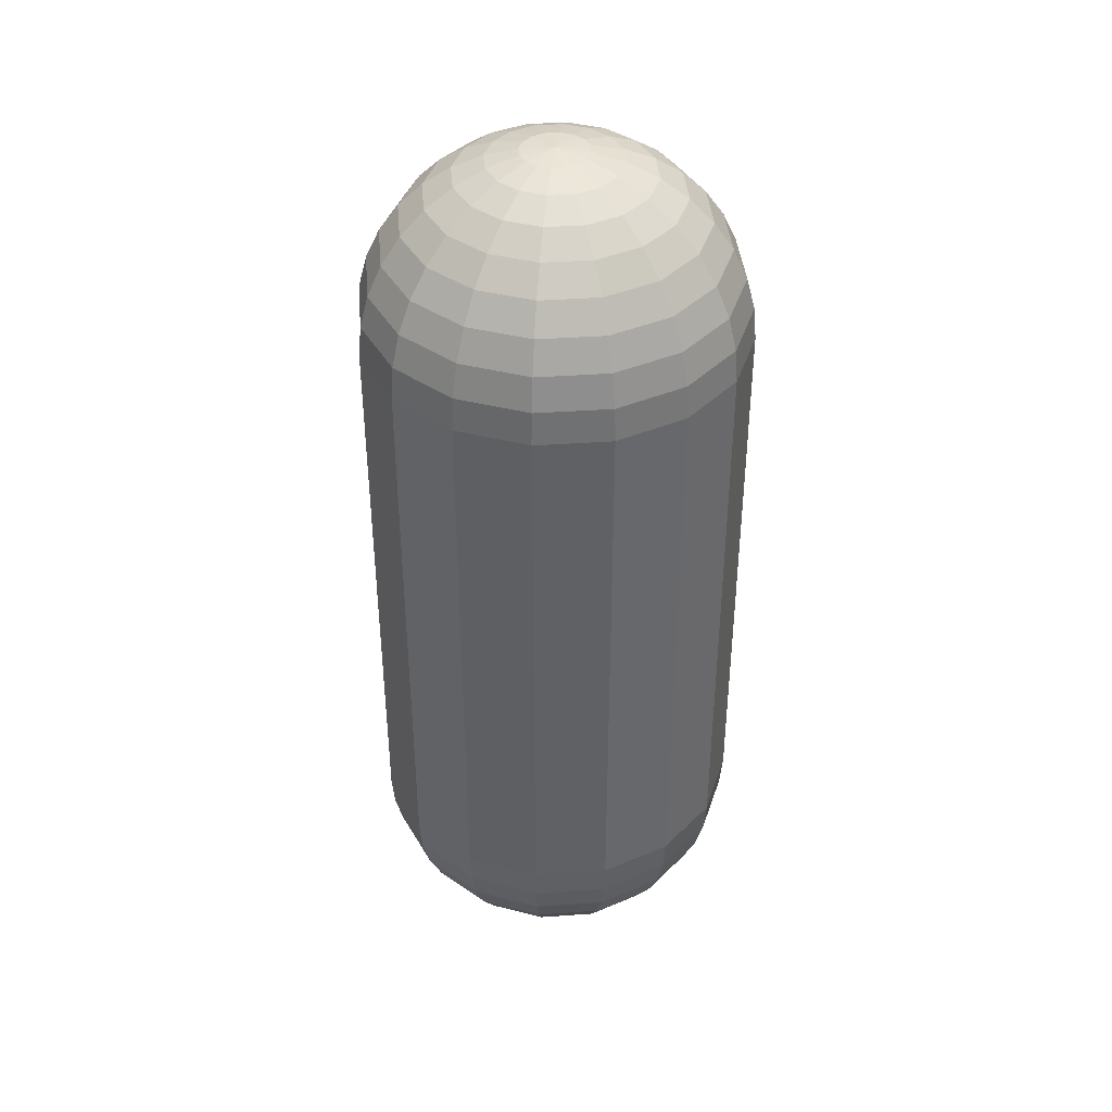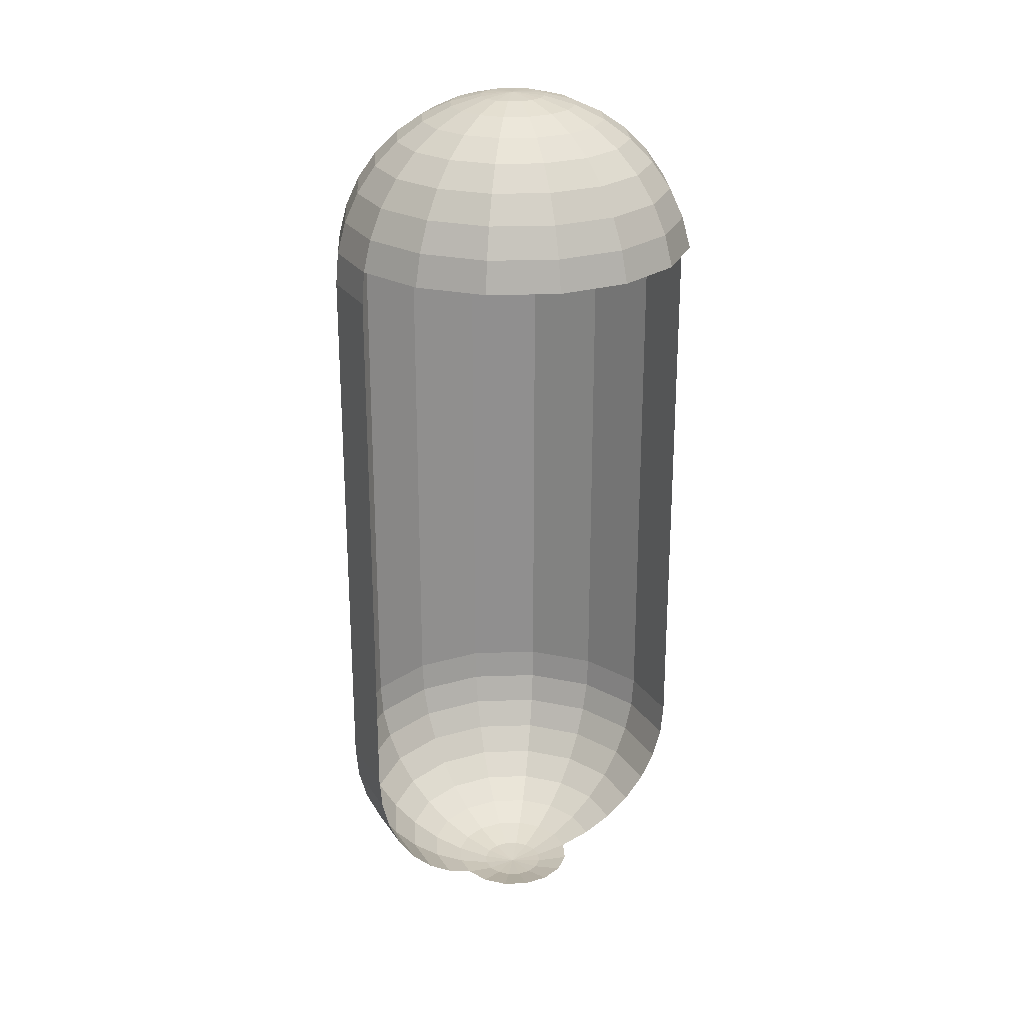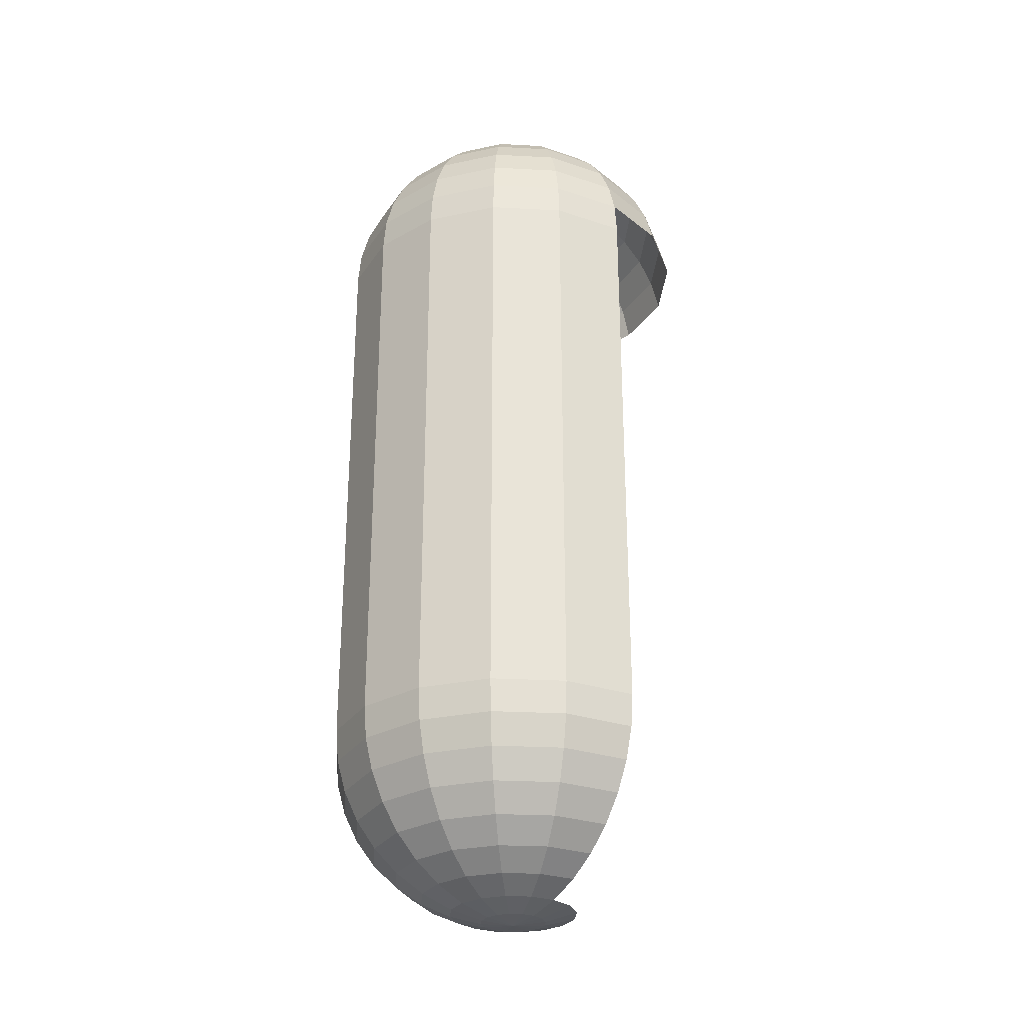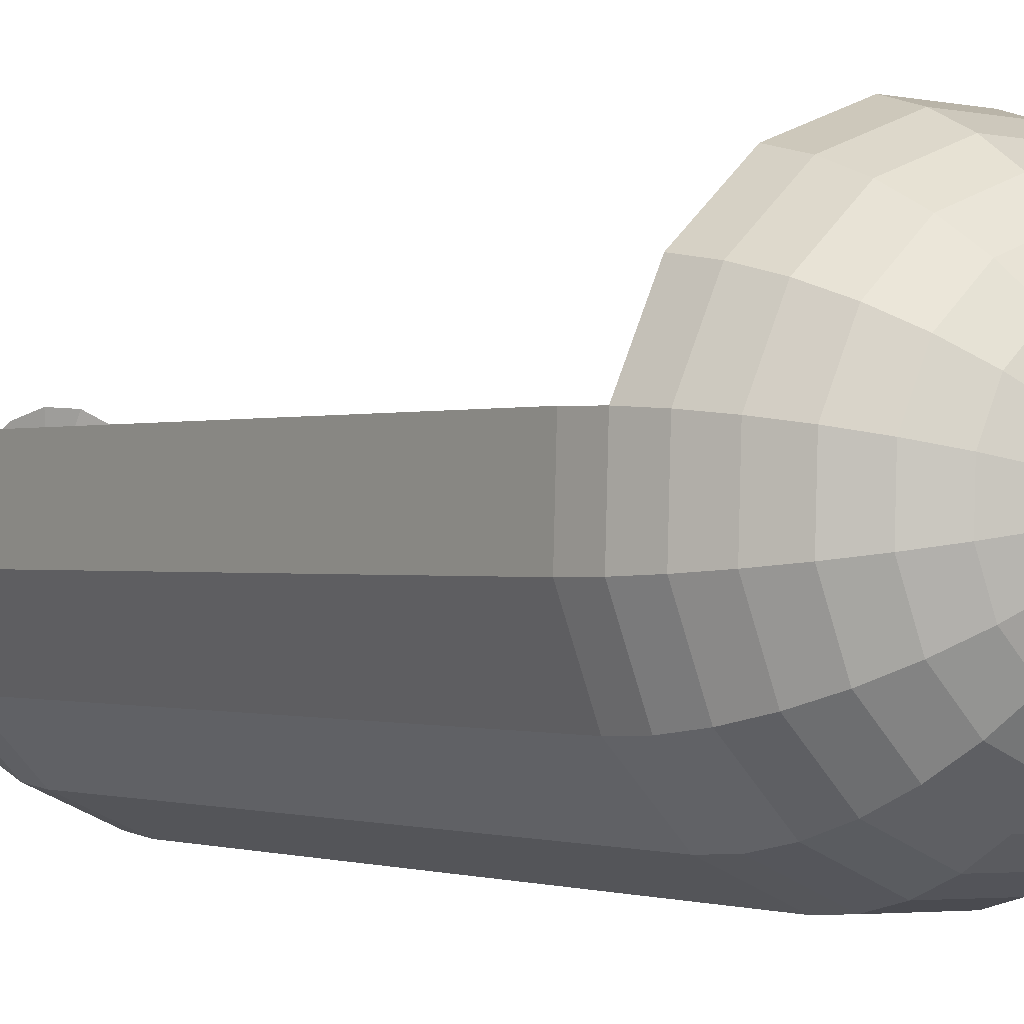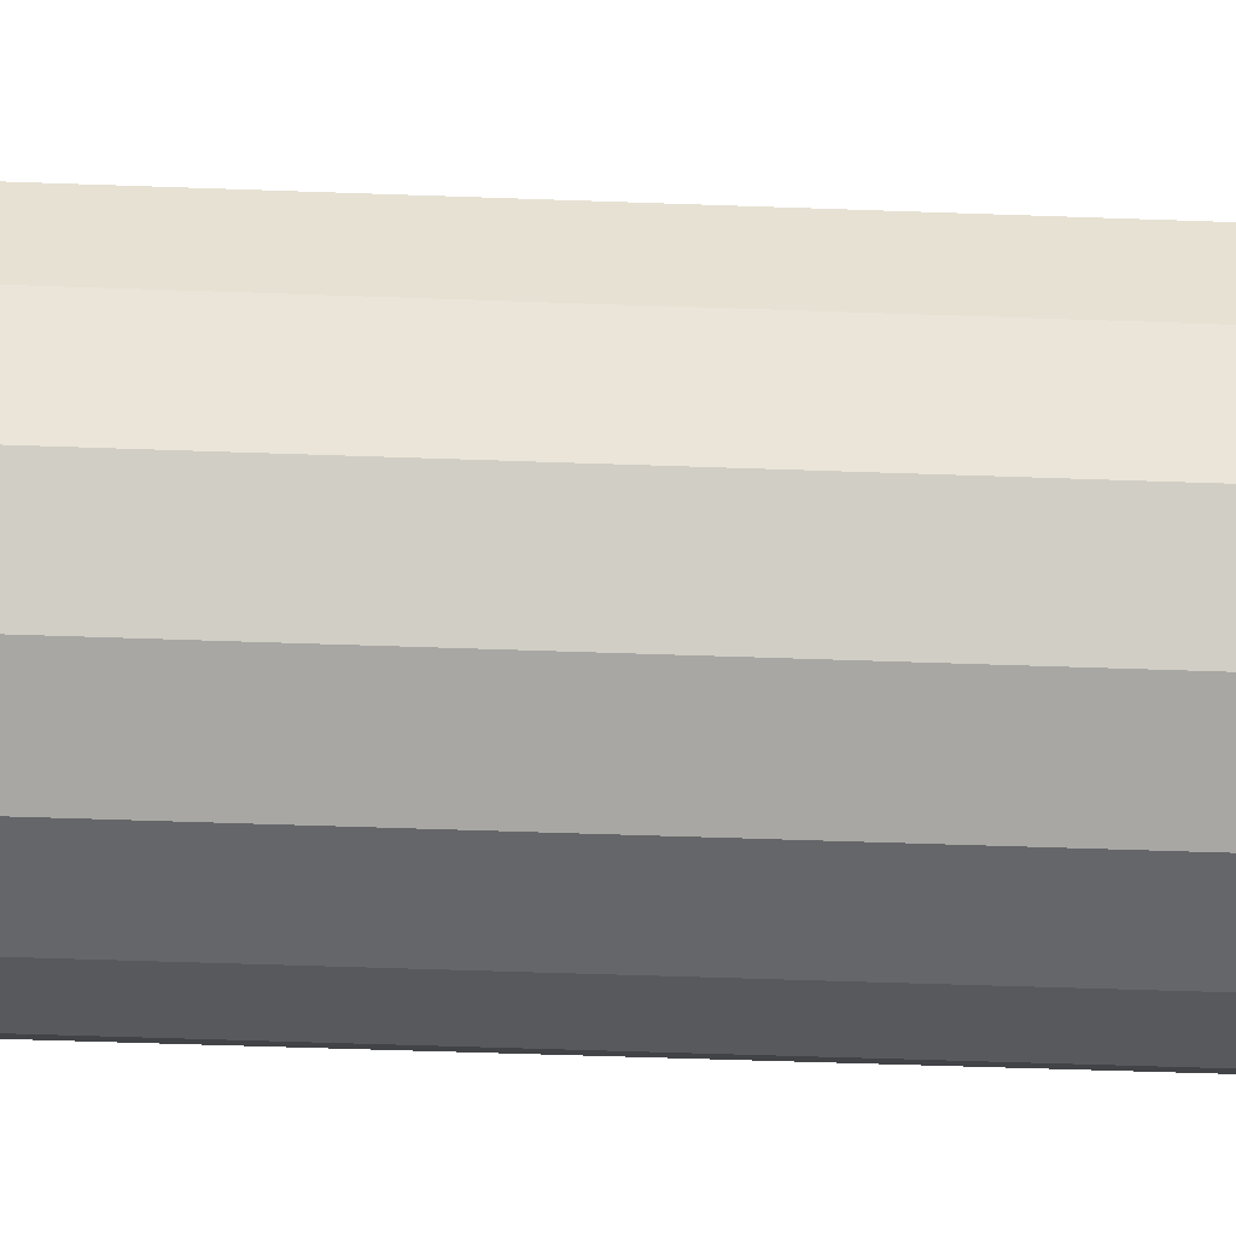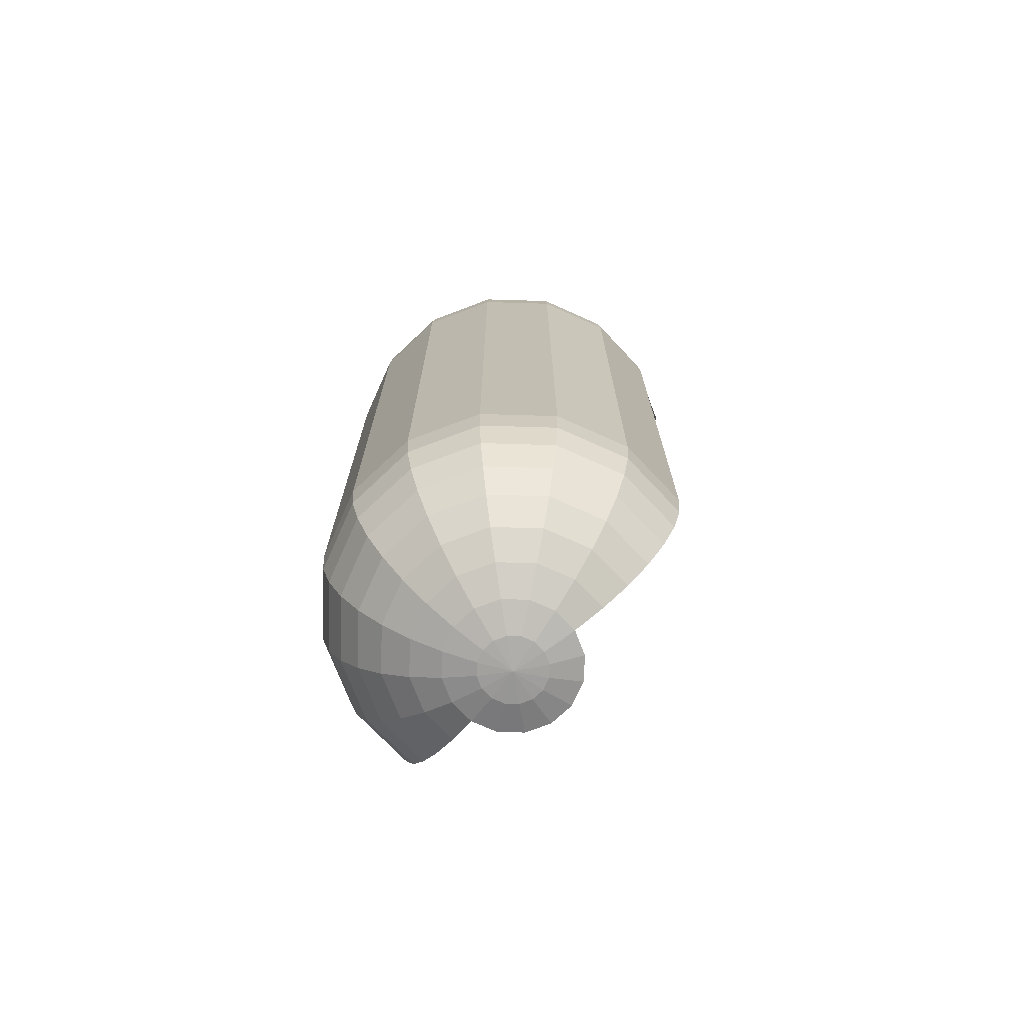
<metadata>
{"format":"obj","ext":"obj","renderer":"f3d","projection":"perspective","resolution":1024,"background":"white","views":[{"elev":40.1,"azim":150.8,"up":"+Y"},{"elev":24.9,"azim":-27.5,"up":"+Y"},{"elev":-28.4,"azim":-118.8,"up":"+Y"},{"elev":-0.3,"azim":143.7,"up":"+Z"},{"elev":-50.1,"azim":87.7,"up":"+Z"},{"elev":-72.8,"azim":-138.4,"up":"+Y"}]}
</metadata>
<code>
o Capsule
v -0.03596 2.754 0.1428
v 0.03177 2.754 0.1448
v 0.09512 2.754 0.1208
v 0.1445 2.754 0.0744
v 0.1723 2.754 0.01262
v 0.1743 2.754 -0.05511
v 0.1503 2.754 -0.1185
v 0.1039 2.754 -0.1678
v 0.04211 2.754 -0.1956
v -0.02561 2.754 -0.1977
v -0.08896 2.754 -0.1737
v -0.1383 2.754 -0.1272
v -0.1661 2.754 -0.06545
v -0.1682 2.754 0.002271
v -0.1442 2.754 0.06563
v -0.09774 2.754 0.115
v -0.0738 2.709 0.3068
v 0.05958 2.709 0.3109
v 0.1844 2.709 0.2636
v 0.2816 2.709 0.1721
v 0.3363 2.709 0.05047
v 0.3404 2.709 -0.08292
v 0.2931 2.709 -0.2077
v 0.2016 2.709 -0.3049
v 0.07996 2.709 -0.3597
v -0.05343 2.709 -0.3637
v -0.1782 2.709 -0.3164
v -0.2754 2.709 -0.225
v -0.3302 2.709 -0.1033
v -0.3342 2.709 0.03009
v -0.2869 2.709 0.1549
v -0.1955 2.709 0.2521
v -0.1093 2.635 0.4608
v 0.08568 2.635 0.4667
v 0.2681 2.635 0.3976
v 0.4102 2.635 0.2639
v 0.4903 2.635 0.08598
v 0.4962 2.635 -0.109
v 0.4271 2.635 -0.2914
v 0.2934 2.635 -0.4335
v 0.1155 2.635 -0.5136
v -0.07952 2.635 -0.5195
v -0.2619 2.635 -0.4504
v -0.404 2.635 -0.3167
v -0.4841 2.635 -0.1388
v -0.49 2.635 0.05619
v -0.4209 2.635 0.2386
v -0.2872 2.635 0.3807
v -0.1414 2.535 0.5999
v 0.1093 2.535 0.6075
v 0.3438 2.535 0.5186
v 0.5264 2.535 0.3468
v 0.6294 2.535 0.1181
v 0.637 2.535 -0.1326
v 0.5481 2.535 -0.3671
v 0.3763 2.535 -0.5498
v 0.1476 2.535 -0.6528
v -0.1031 2.535 -0.6604
v -0.3376 2.535 -0.5715
v -0.5203 2.535 -0.3996
v -0.6233 2.535 -0.1709
v -0.6309 2.535 0.07978
v -0.542 2.535 0.3143
v -0.3701 2.535 0.4969
v -0.1691 2.412 0.72
v 0.1296 2.412 0.7291
v 0.4091 2.412 0.6232
v 0.6268 2.412 0.4183
v 0.7495 2.412 0.1458
v 0.7586 2.412 -0.153
v 0.6527 2.412 -0.4325
v 0.4478 2.412 -0.6501
v 0.1753 2.412 -0.7729
v -0.1235 2.412 -0.7819
v -0.403 2.412 -0.676
v -0.6206 2.412 -0.4712
v -0.7434 2.412 -0.1986
v -0.7524 2.412 0.1001
v -0.6465 2.412 0.3796
v -0.4417 2.412 0.5973
v -0.1916 2.269 0.8174
v 0.1462 2.269 0.8277
v 0.4621 2.269 0.7079
v 0.7082 2.269 0.4764
v 0.8469 2.269 0.1683
v 0.8572 2.269 -0.1695
v 0.7374 2.269 -0.4855
v 0.5059 2.269 -0.7315
v 0.1978 2.269 -0.8703
v -0.14 2.269 -0.8805
v -0.456 2.269 -0.7608
v -0.702 2.269 -0.5292
v -0.8408 2.269 -0.2211
v -0.851 2.269 0.1167
v -0.7313 2.269 0.4326
v -0.4997 2.269 0.6787
v -0.2082 2.111 0.8892
v 0.1583 2.111 0.9004
v 0.5012 2.111 0.7704
v 0.7682 2.111 0.5191
v 0.9187 2.111 0.1848
v 0.9299 2.111 -0.1817
v 0.7999 2.111 -0.5245
v 0.5486 2.111 -0.7915
v 0.2143 2.111 -0.9421
v -0.1522 2.111 -0.9532
v -0.495 2.111 -0.8232
v -0.762 2.111 -0.572
v -0.9126 2.111 -0.2377
v -0.9237 2.111 0.1288
v -0.7937 2.111 0.4717
v -0.5425 2.111 0.7387
v -0.2183 1.943 0.9332
v 0.1658 1.943 0.9449
v 0.5251 1.943 0.8087
v 0.8049 1.943 0.5453
v 0.9627 1.943 0.195
v 0.9744 1.943 -0.1891
v 0.8382 1.943 -0.5484
v 0.5748 1.943 -0.8283
v 0.2245 1.943 -0.986
v -0.1596 1.943 -0.9977
v -0.5189 1.943 -0.8615
v -0.7988 1.943 -0.5982
v -0.9565 1.943 -0.2478
v -0.9682 1.943 0.1363
v -0.832 1.943 0.4956
v -0.5687 1.943 0.7754
v 0.9775 1.769 0.1984
v 0.9893 1.769 -0.1916
v 0.851 1.769 -0.5565
v 0.5837 1.769 -0.8406
v 0.2279 1.769 -1.001
v -0.1621 1.769 -1.013
v -0.527 1.769 -0.8744
v -0.8111 1.769 -0.607
v -0.9713 1.769 -0.2512
v -0.9832 1.769 0.1388
v 0.003079 2.769 -0.02642
v -0.03596 -2.216 0.1428
v 0.03177 -2.216 0.1448
v 0.09512 -2.216 0.1208
v 0.1445 -2.216 0.0744
v 0.1723 -2.216 0.01262
v 0.1743 -2.216 -0.05511
v 0.1503 -2.216 -0.1185
v 0.1039 -2.216 -0.1678
v 0.04211 -2.216 -0.1956
v -0.02561 -2.216 -0.1977
v -0.08896 -2.216 -0.1737
v -0.1383 -2.216 -0.1272
v -0.1661 -2.216 -0.06545
v -0.1682 -2.216 0.002271
v -0.1442 -2.216 0.06563
v -0.09774 -2.216 0.115
v -0.0738 -2.17 0.3068
v 0.05958 -2.17 0.3109
v 0.1844 -2.17 0.2636
v 0.2816 -2.17 0.1721
v 0.3363 -2.17 0.05047
v 0.3404 -2.17 -0.08292
v 0.2931 -2.17 -0.2077
v 0.2016 -2.17 -0.3049
v 0.07996 -2.17 -0.3597
v -0.05343 -2.17 -0.3637
v -0.1782 -2.17 -0.3164
v -0.2754 -2.17 -0.225
v -0.3302 -2.17 -0.1033
v -0.3342 -2.17 0.03009
v -0.2869 -2.17 0.1549
v -0.1955 -2.17 0.2521
v 0.4903 -2.097 0.08598
v 0.4962 -2.097 -0.109
v 0.4271 -2.097 -0.2914
v 0.2934 -2.097 -0.4335
v 0.1155 -2.097 -0.5136
v -0.07952 -2.097 -0.5195
v -0.2619 -2.097 -0.4504
v -0.404 -2.097 -0.3167
v -0.4841 -2.097 -0.1388
v -0.49 -2.097 0.05619
v 0.6294 -1.997 0.1181
v 0.637 -1.997 -0.1326
v 0.5481 -1.997 -0.3671
v 0.3763 -1.997 -0.5498
v 0.1476 -1.997 -0.6528
v -0.1031 -1.997 -0.6604
v -0.3376 -1.997 -0.5715
v -0.5203 -1.997 -0.3996
v -0.6233 -1.997 -0.1709
v -0.6309 -1.997 0.07978
v 0.7495 -1.874 0.1458
v 0.7586 -1.874 -0.153
v 0.6527 -1.874 -0.4325
v 0.4478 -1.874 -0.6501
v 0.1753 -1.874 -0.7729
v -0.1235 -1.874 -0.7819
v -0.403 -1.874 -0.676
v -0.6206 -1.874 -0.4712
v -0.7434 -1.874 -0.1986
v -0.7524 -1.874 0.1001
v 0.8469 -1.731 0.1683
v 0.8572 -1.731 -0.1695
v 0.7374 -1.731 -0.4855
v 0.5059 -1.731 -0.7315
v 0.1978 -1.731 -0.8703
v -0.14 -1.731 -0.8805
v -0.456 -1.731 -0.7608
v -0.702 -1.731 -0.5292
v -0.8408 -1.731 -0.2211
v -0.851 -1.731 0.1167
v 0.9187 -1.573 0.1848
v 0.9299 -1.573 -0.1817
v 0.7999 -1.573 -0.5245
v 0.5486 -1.573 -0.7915
v 0.2143 -1.573 -0.9421
v -0.1522 -1.573 -0.9532
v -0.495 -1.573 -0.8232
v -0.762 -1.573 -0.572
v -0.9126 -1.573 -0.2377
v -0.9237 -1.573 0.1288
v 0.9627 -1.404 0.195
v 0.9744 -1.404 -0.1891
v 0.8382 -1.404 -0.5484
v 0.5748 -1.404 -0.8283
v 0.2245 -1.404 -0.986
v -0.1596 -1.404 -0.9977
v -0.5189 -1.404 -0.8615
v -0.7988 -1.404 -0.5982
v -0.9565 -1.404 -0.2478
v -0.9682 -1.404 0.1363
v 0.9775 -1.231 0.1984
v 0.9893 -1.231 -0.1916
v 0.851 -1.231 -0.5565
v 0.5837 -1.231 -0.8406
v 0.2279 -1.231 -1.001
v -0.1621 -1.231 -1.013
v -0.527 -1.231 -0.8744
v -0.8111 -1.231 -0.607
v -0.9713 -1.231 -0.2512
v -0.9832 -1.231 0.1388
v 0.003079 -2.231 -0.02642
v -0.07952 -2.097 -0.5195
v -0.1031 -1.997 -0.6604
v -0.2619 -2.097 -0.4504
v -0.3376 -1.997 -0.5715
v 0.2279 -1.231 -1.001
v -0.1621 -1.231 -1.013
v 0.2279 1.769 -1.001
v -0.1621 1.769 -1.013
f 129 117 118 130
f 233 223 222 232
f 130 118 119 131
f 234 224 223 233
f 131 119 120 132
f 235 225 224 234
f 132 120 121 133
f 236 226 225 235
f 133 121 122 134
f 237 227 226 236
f 134 122 123 135
f 238 228 227 237
f 135 123 124 136
f 239 229 228 238
f 136 124 125 137
f 240 230 229 239
f 137 125 126 138
f 241 231 230 240
f 113 97 98 114
f 114 98 99 115
f 115 99 100 116
f 116 100 101 117
f 117 101 102 118
f 223 213 212 222
f 118 102 103 119
f 224 214 213 223
f 119 103 104 120
f 225 215 214 224
f 120 104 105 121
f 226 216 215 225
f 121 105 106 122
f 227 217 216 226
f 122 106 107 123
f 228 218 217 227
f 123 107 108 124
f 229 219 218 228
f 124 108 109 125
f 230 220 219 229
f 125 109 110 126
f 231 221 220 230
f 126 110 111 127
f 127 111 112 128
f 128 112 97 113
f 97 81 82 98
f 98 82 83 99
f 99 83 84 100
f 100 84 85 101
f 101 85 86 102
f 213 203 202 212
f 102 86 87 103
f 214 204 203 213
f 103 87 88 104
f 215 205 204 214
f 104 88 89 105
f 216 206 205 215
f 105 89 90 106
f 217 207 206 216
f 106 90 91 107
f 218 208 207 217
f 107 91 92 108
f 219 209 208 218
f 108 92 93 109
f 220 210 209 219
f 109 93 94 110
f 221 211 210 220
f 110 94 95 111
f 111 95 96 112
f 112 96 81 97
f 81 65 66 82
f 82 66 67 83
f 83 67 68 84
f 84 68 69 85
f 85 69 70 86
f 203 193 192 202
f 86 70 71 87
f 204 194 193 203
f 87 71 72 88
f 205 195 194 204
f 88 72 73 89
f 206 196 195 205
f 89 73 74 90
f 207 197 196 206
f 90 74 75 91
f 208 198 197 207
f 91 75 76 92
f 209 199 198 208
f 92 76 77 93
f 210 200 199 209
f 93 77 78 94
f 211 201 200 210
f 94 78 79 95
f 95 79 80 96
f 96 80 65 81
f 65 49 50 66
f 66 50 51 67
f 67 51 52 68
f 68 52 53 69
f 69 53 54 70
f 193 183 182 192
f 70 54 55 71
f 194 184 183 193
f 71 55 56 72
f 195 185 184 194
f 72 56 57 73
f 196 186 185 195
f 73 57 58 74
f 197 187 186 196
f 74 58 59 75
f 198 188 187 197
f 75 59 60 76
f 199 189 188 198
f 76 60 61 77
f 200 190 189 199
f 77 61 62 78
f 201 191 190 200
f 78 62 63 79
f 79 63 64 80
f 80 64 49 65
f 49 33 34 50
f 50 34 35 51
f 51 35 36 52
f 52 36 37 53
f 53 37 38 54
f 183 173 172 182
f 54 38 39 55
f 184 174 173 183
f 55 39 40 56
f 185 175 174 184
f 56 40 41 57
f 186 176 175 185
f 57 41 42 58
f 187 177 176 186
f 58 42 43 59
f 187 244 243 177
f 59 43 44 60
f 189 179 178 188
f 60 44 45 61
f 190 180 179 189
f 61 45 46 62
f 191 181 180 190
f 62 46 47 63
f 63 47 48 64
f 64 48 33 49
f 33 17 18 34
f 34 18 19 35
f 35 19 20 36
f 36 20 21 37
f 37 21 22 38
f 173 161 160 172
f 38 22 23 39
f 174 162 161 173
f 39 23 24 40
f 175 163 162 174
f 40 24 25 41
f 176 164 163 175
f 41 25 26 42
f 177 165 164 176
f 42 26 27 43
f 178 166 165 177
f 43 27 28 44
f 179 167 166 178
f 44 28 29 45
f 180 168 167 179
f 45 29 30 46
f 181 169 168 180
f 46 30 31 47
f 47 31 32 48
f 48 32 17 33
f 17 1 2 18
f 157 141 140 156
f 18 2 3 19
f 158 142 141 157
f 19 3 4 20
f 159 143 142 158
f 20 4 5 21
f 160 144 143 159
f 21 5 6 22
f 161 145 144 160
f 22 6 7 23
f 162 146 145 161
f 23 7 8 24
f 163 147 146 162
f 24 8 9 25
f 164 148 147 163
f 25 9 10 26
f 165 149 148 164
f 26 10 11 27
f 166 150 149 165
f 27 11 12 28
f 167 151 150 166
f 28 12 13 29
f 168 152 151 167
f 29 13 14 30
f 169 153 152 168
f 30 14 15 31
f 170 154 153 169
f 31 15 16 32
f 171 155 154 170
f 32 16 1 17
f 156 140 155 171
f 130 233 232 129
f 131 234 233 130
f 132 235 234 131
f 133 236 235 132
f 236 133 249 247
f 135 238 237 134
f 136 239 238 135
f 137 240 239 136
f 138 241 240 137
f 1 139 2
f 2 139 3
f 3 139 4
f 4 139 5
f 5 139 6
f 6 139 7
f 7 139 8
f 8 139 9
f 9 139 10
f 10 139 11
f 11 139 12
f 12 139 13
f 13 139 14
f 14 139 15
f 15 139 16
f 16 139 1
f 141 242 140
f 142 242 141
f 143 242 142
f 144 242 143
f 145 242 144
f 146 242 145
f 147 242 146
f 148 242 147
f 149 242 148
f 150 242 149
f 151 242 150
f 152 242 151
f 153 242 152
f 154 242 153
f 155 242 154
f 140 242 155
f 246 245 243 244
f 188 246 244 187
f 177 243 245 178
f 178 245 246 188
f 250 248 247 249
f 237 236 247 248
f 134 237 248 250
f 133 134 250 249

</code>
